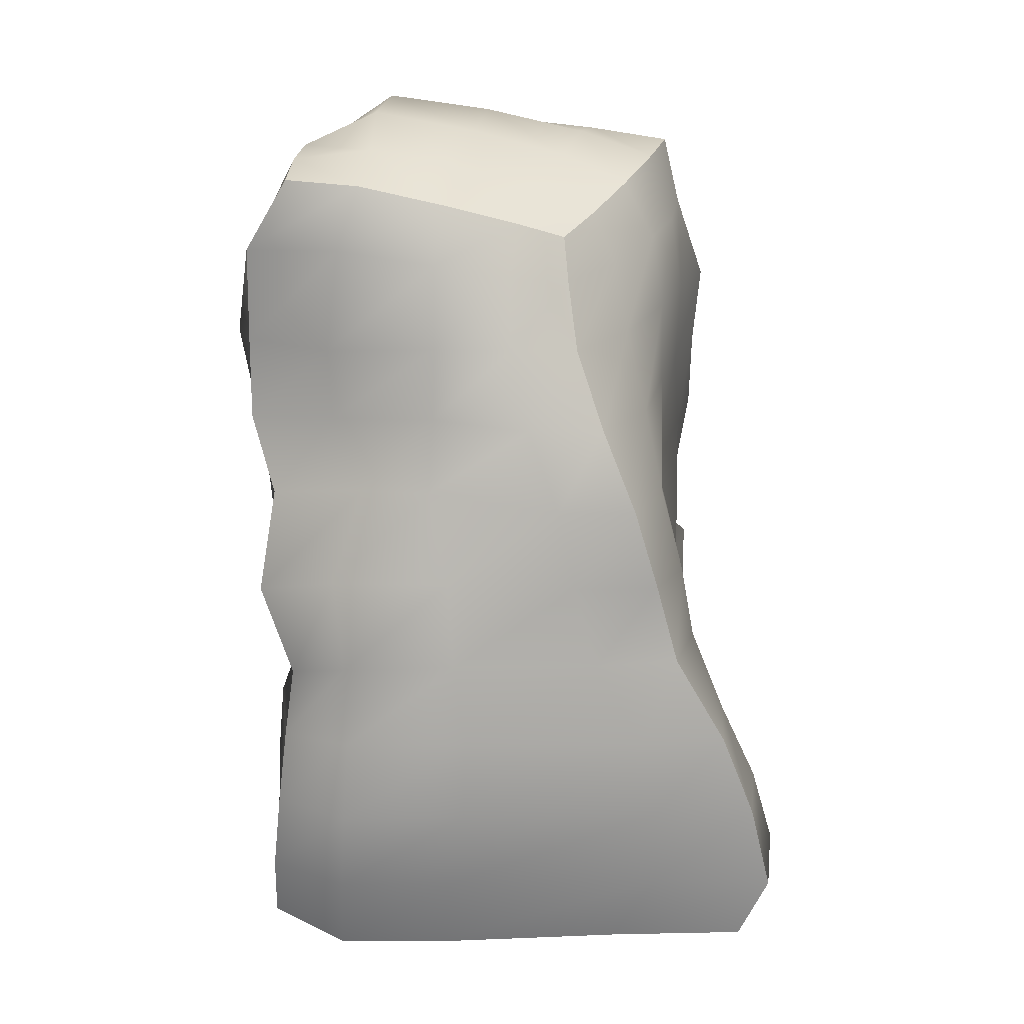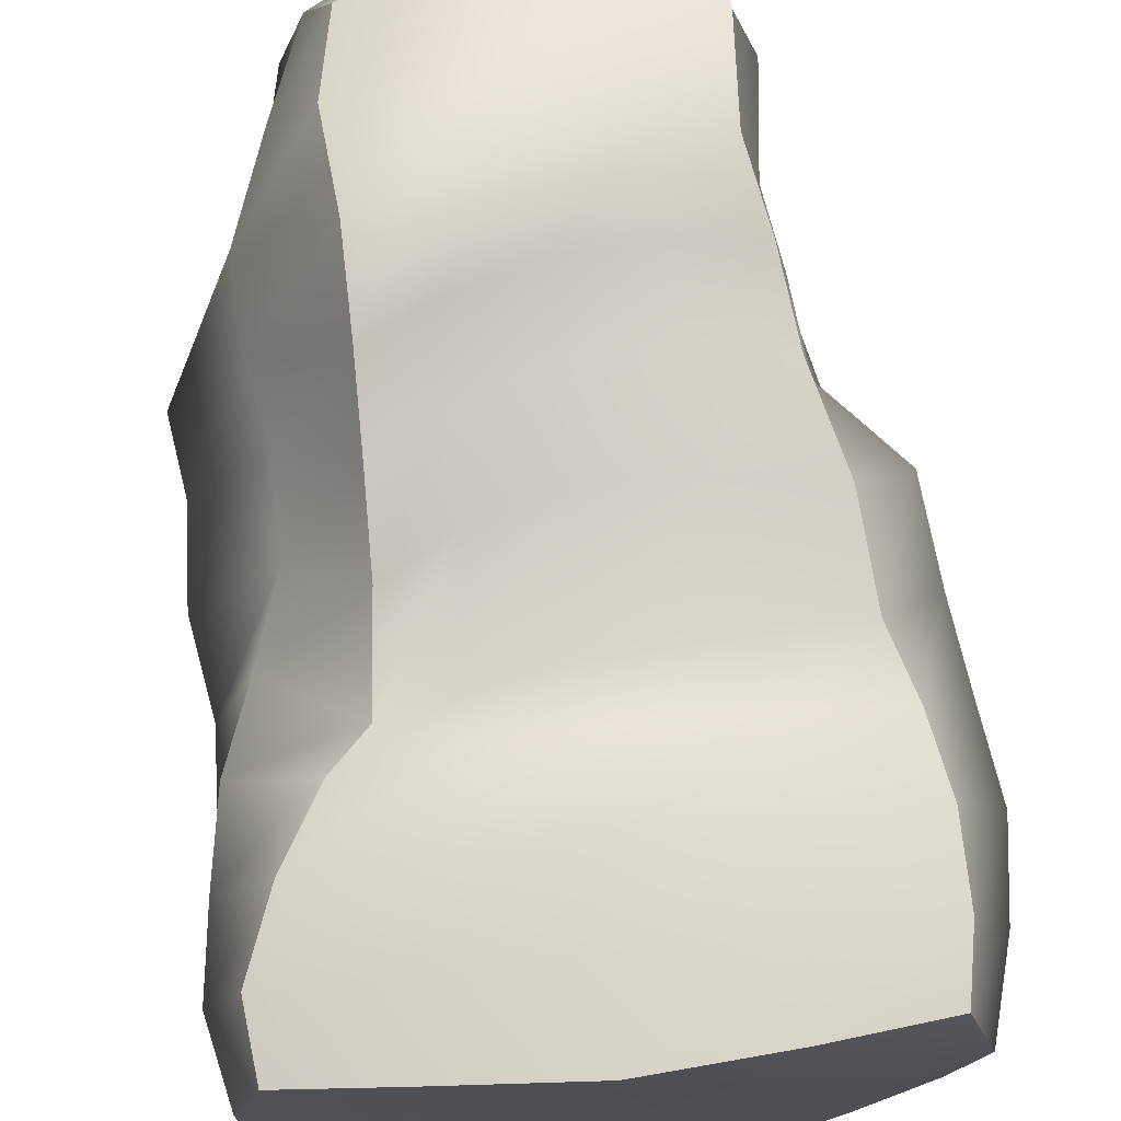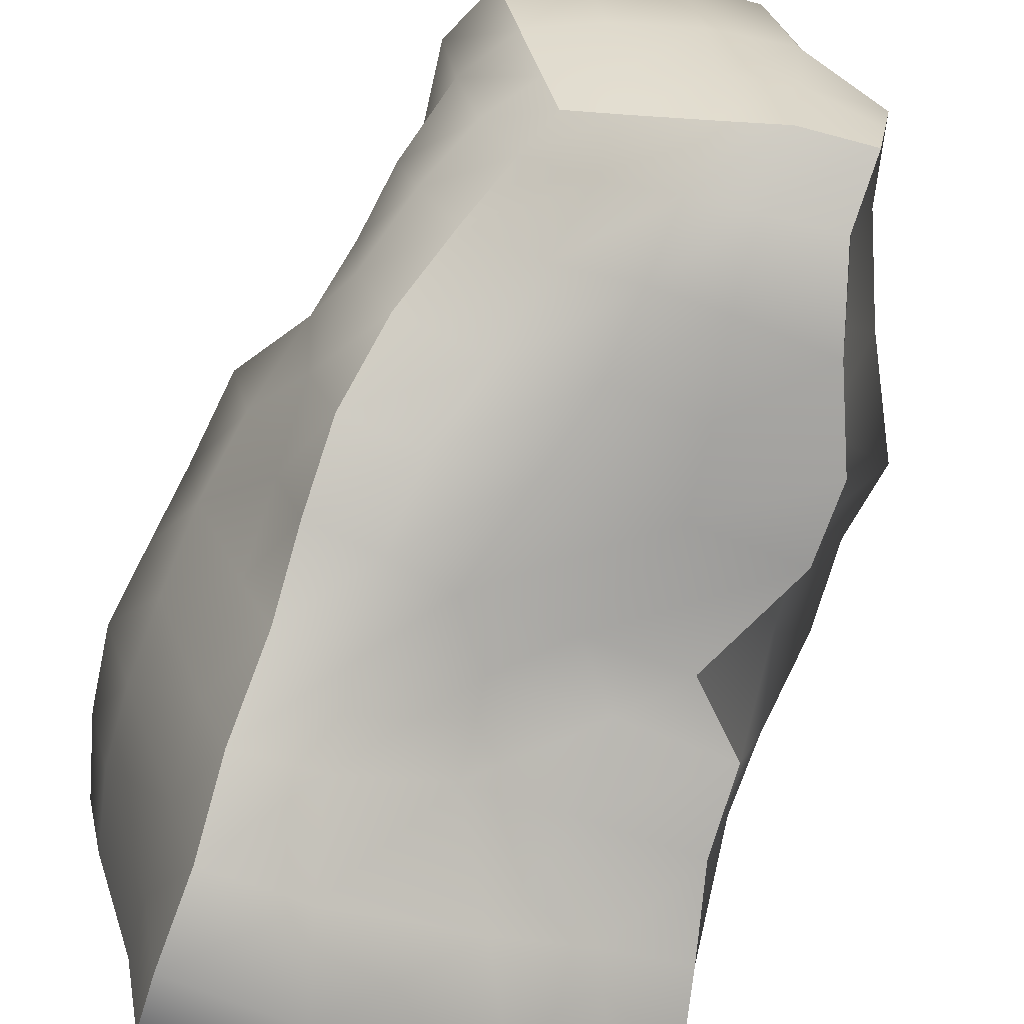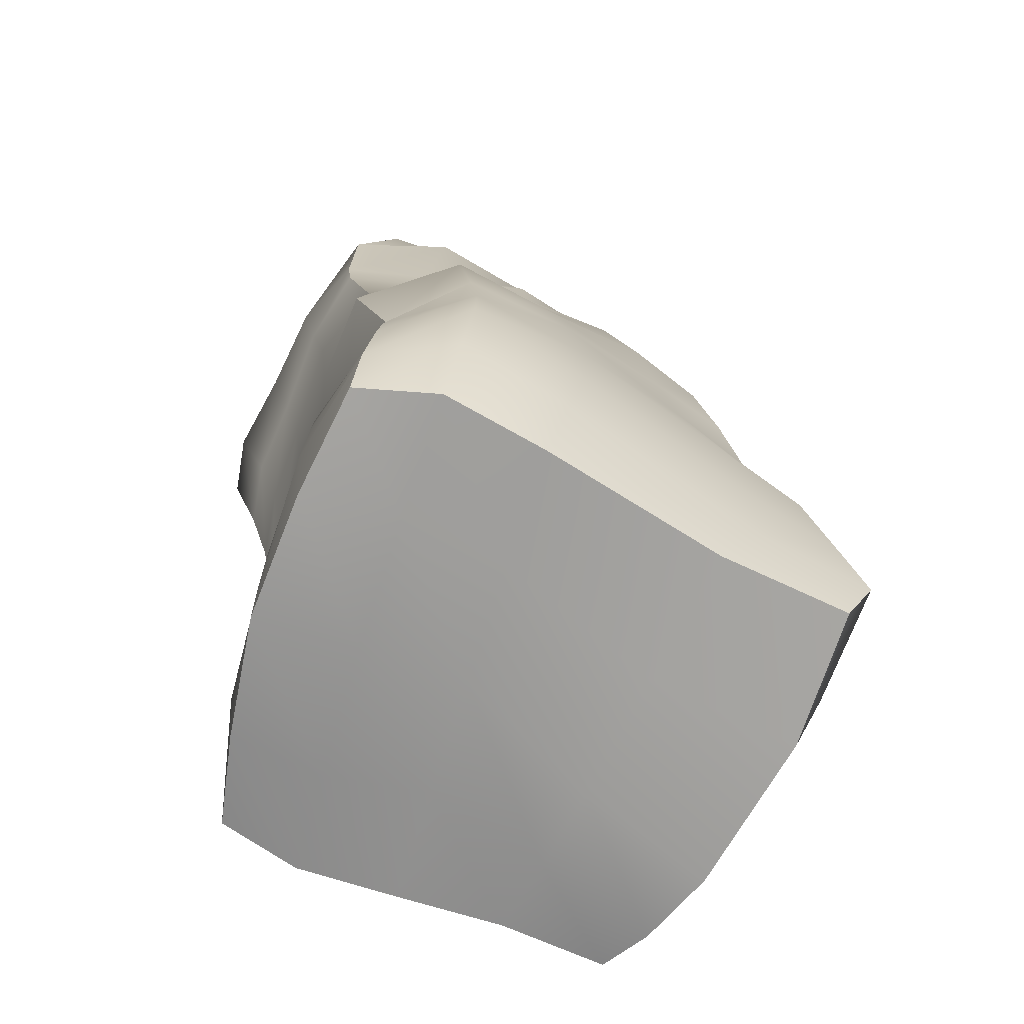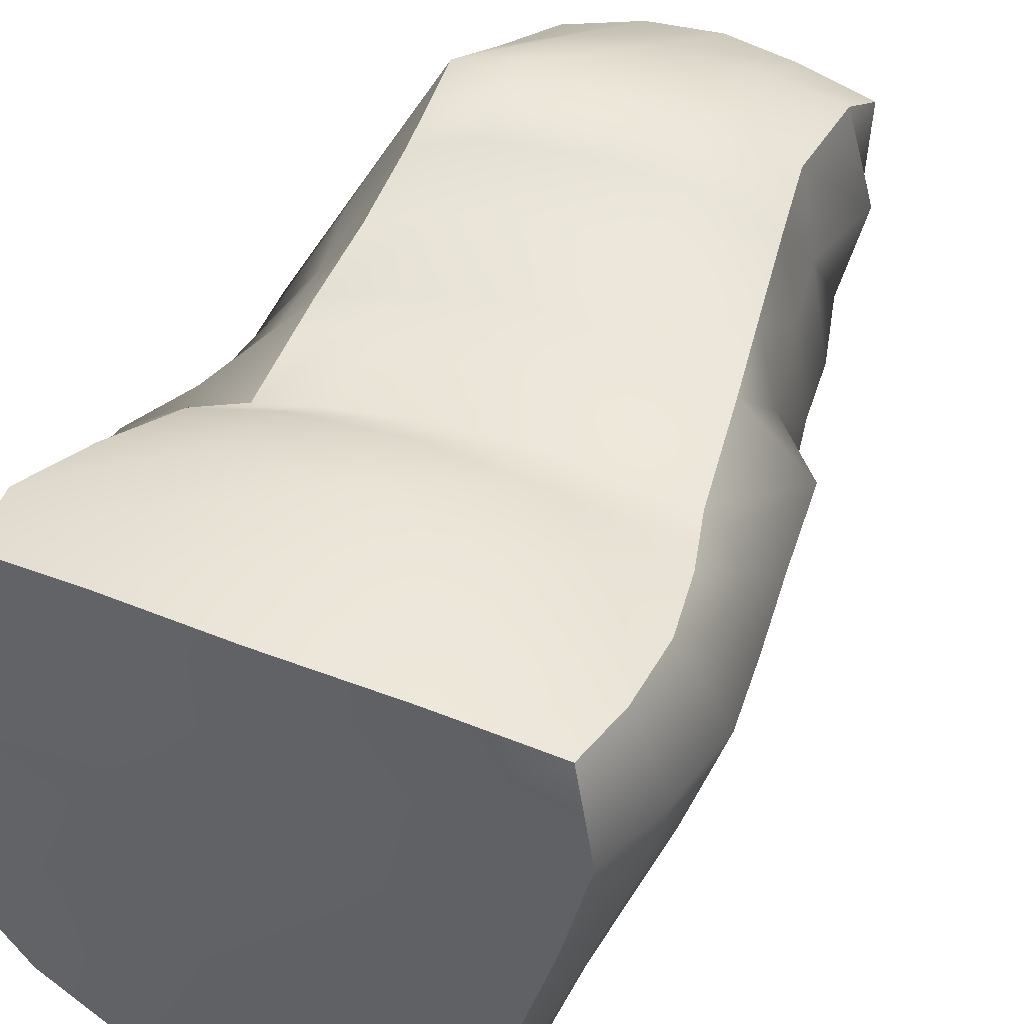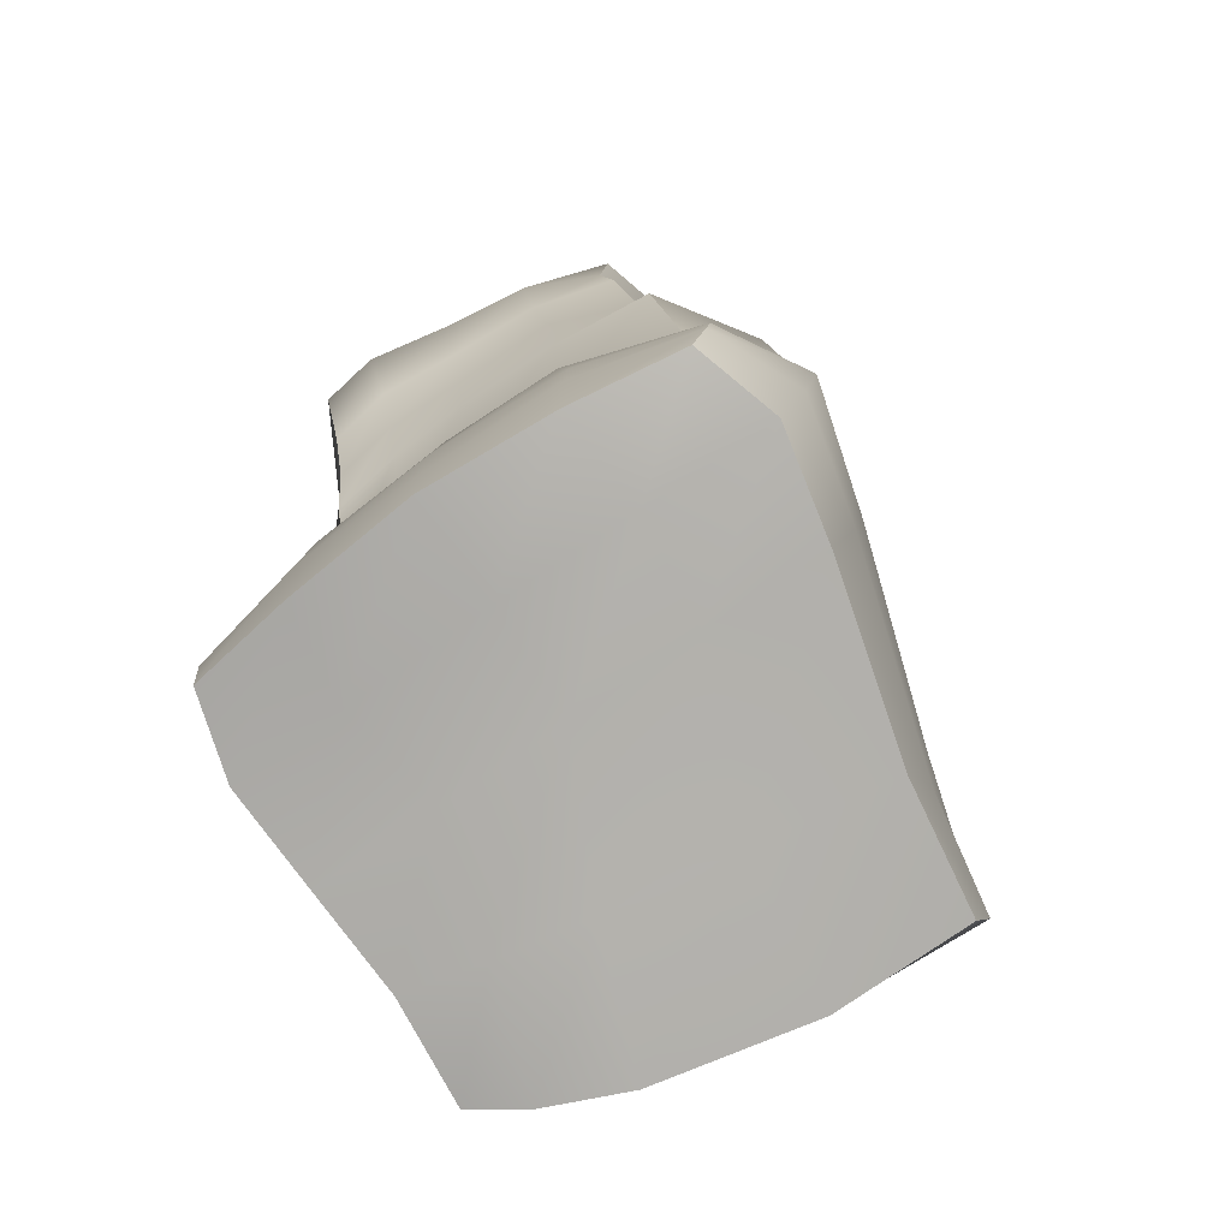
<metadata>
{"format":"obj","ext":"obj","renderer":"f3d","projection":"perspective","resolution":1024,"background":"white","views":[{"elev":18.9,"azim":101.3,"up":"+Y"},{"elev":74.1,"azim":-6.8,"up":"+Z"},{"elev":-75.1,"azim":159.3,"up":"+Z"},{"elev":-68.6,"azim":73.3,"up":"+Y"},{"elev":44.7,"azim":24.0,"up":"+Z"},{"elev":-76.2,"azim":35.0,"up":"+Y"}]}
</metadata>
<code>
g default
v -2.404 -4.058 1.871
v -1.359 -4.177 2.027
v -0.005528 -4.31 2.147
v 1.302 -4.227 2.034
v 2.419 -4.108 1.84
v -2.462 -3.391 1.892
v -1.359 -3.424 2.113
v -0.004219 -3.466 2.156
v 1.382 -3.471 2.112
v 2.55 -3.454 1.803
v -2.166 -2.618 1.796
v -1.207 -2.625 2.092
v -0.01533 -2.622 2.152
v 1.388 -2.652 2.077
v 2.566 -2.652 1.715
v -1.761 -1.956 1.748
v -0.9116 -1.933 2.007
v 0.06918 -1.887 2.089
v 1.238 -1.922 2.054
v 2.444 -1.916 1.656
v -1.403 -1.582 1.62
v -0.7382 -1.466 1.727
v 0.1753 -1.358 1.785
v 1.298 -1.313 1.822
v 2.259 -1.244 1.605
v -1.282 -0.6963 2.026
v -0.6344 -0.384 2.085
v 0.1363 -0.1838 2.1
v 1.138 -0.2066 2.075
v 2.162 -0.3396 1.969
v -1.253 0.151 2.183
v -0.6485 0.4579 2.256
v 0.1099 0.7097 2.207
v 1.127 0.7651 2.17
v 1.951 0.7119 1.838
v -1.23 0.9457 2.418
v -0.6323 1.175 2.499
v 0.125 1.419 2.397
v 1.038 1.502 2.322
v 1.842 1.518 2.09
v -1.218 1.776 2.727
v -0.6405 1.879 2.803
v 0.1255 2.108 2.624
v 1 2.251 2.479
v 1.706 2.339 2.133
v -1.306 2.95 2.075
v -0.6653 3.008 2.335
v 0.1373 3.204 2.347
v 0.9993 3.281 2.251
v 1.777 3.32 2.101
v -1.13 3.89 1.743
v -0.4105 4.132 1.833
v 0.323 4.195 1.865
v 1.043 4.164 1.776
v 1.795 4.072 1.646
v -1.371 4.191 1.024
v -0.4327 4.653 1.062
v 0.3271 4.577 1.056
v 1.033 4.285 0.9269
v 1.777 4.03 0.875
v -1.642 4.262 0.01197
v -0.7398 4.488 0.035
v 0.03865 4.363 0.02417
v 0.8281 4.12 0.001275
v 1.482 3.804 0.01912
v -1.494 4.199 -1.041
v -0.7298 4.277 -1.035
v -0.08229 4.119 -0.9372
v 0.6081 3.884 -0.8032
v 1.201 3.585 -0.7028
v -1.382 4.11 -1.892
v -0.6952 4.033 -1.834
v -0.1023 3.822 -1.628
v 0.5203 3.601 -1.381
v 1.007 3.429 -1.153
v -1.39 3.414 -2.059
v -0.6713 3.336 -2.083
v -0.08672 3.241 -1.951
v 0.5698 3.069 -1.633
v 1.186 2.989 -1.231
v -1.668 2.527 -2.316
v -0.7417 2.534 -2.198
v -0.05191 2.493 -2.076
v 0.7025 2.351 -1.799
v 1.435 2.314 -1.375
v -2.08 1.632 -2.192
v -0.9413 1.66 -2.128
v -0.02382 1.66 -2.092
v 0.8164 1.513 -2.036
v 1.707 1.532 -1.708
v -2.093 0.8531 -2.164
v -1.036 0.8572 -2.164
v 0.185 0.7471 -2.078
v 1.074 0.6912 -2.266
v 1.854 0.697 -2.085
v -1.633 -0.3812 -1.853
v -0.5933 -0.3336 -2.071
v 0.4734 -0.2848 -2.364
v 1.127 -0.1516 -2.505
v 1.822 -0.1402 -2.332
v -2.186 -0.8687 -2.142
v -1.082 -0.8653 -2.163
v -3e-06 -0.8769 -2.212
v 1.024 -0.956 -2.636
v 1.752 -0.9915 -2.552
v -2.249 -1.739 -2.136
v -1.152 -1.743 -2.185
v -0.1022 -1.767 -2.31
v 0.9677 -1.832 -2.982
v 1.771 -1.866 -3.088
v -2.484 -2.619 -2.195
v -1.65 -2.695 -2.347
v -0.729 -2.776 -2.678
v 0.7112 -2.741 -3.34
v 1.696 -2.733 -3.42
v -2.702 -3.502 -2.22
v -2.148 -3.644 -2.503
v -1.311 -3.768 -2.937
v 0.4271 -3.647 -3.544
v 1.698 -3.59 -3.629
v -2.702 -4.367 -2.22
v -2.167 -4.514 -2.512
v -1.329 -4.622 -2.829
v 0.2511 -4.434 -3.249
v 1.654 -4.265 -3.313
v -2.564 -4.344 -1.118
v -1.732 -4.434 -1.285
v -0.7978 -4.512 -1.446
v 0.5279 -4.47 -1.678
v 1.885 -4.322 -1.938
v -2.612 -4.237 -0.01743
v -1.345 -4.29 -0.01694
v -0.07073 -4.34 -0.03018
v 1.203 -4.325 -0.02629
v 2.418 -4.318 -0.06873
v -2.663 -4.104 1.033
v -1.5 -4.234 1.058
v -0.01494 -4.317 1.077
v 1.376 -4.317 1.042
v 2.665 -4.297 1.008
v 1.937 -3.574 -2.385
v 2.62 -3.46 -0.2391
v 2.92 -3.439 0.9253
v 2.006 -2.716 -2.391
v 2.684 -2.608 -0.389
v 3.049 -2.576 0.8465
v 2.07 -1.862 -2.234
v 2.678 -1.754 -0.4073
v 2.95 -1.741 0.8111
v 2.083 -0.9819 -1.724
v 2.645 -0.8837 -0.2885
v 2.849 -0.9265 0.8571
v 2.108 -0.1122 -1.493
v 2.52 -0.003995 -0.1969
v 2.76 0.01168 0.9763
v 2.153 0.7401 -1.316
v 2.293 0.9145 0.04878
v 2.113 0.8475 0.8144
v 2.067 1.585 -0.9758
v 2.143 1.679 0.02354
v 1.999 1.592 1.145
v 1.838 2.379 -0.7387
v 2.055 2.412 0.02611
v 1.89 2.293 1.222
v 1.562 3.078 -0.6775
v 1.837 3.243 0.07049
v 2.042 3.4 1.043
v -2.553 -3.482 -1.117
v -2.645 -3.394 -0.01741
v -2.813 -3.349 1.021
v -2.44 -2.62 -1.014
v -2.573 -2.575 0.0349
v -2.694 -2.548 1.021
v -2.552 -1.785 -0.7523
v -2.652 -1.76 0.2287
v -2.543 -1.73 1.044
v -2.531 -0.9917 -0.7672
v -2.606 -1.119 0.2493
v -2.248 -0.9767 0.9899
v -2.24 -0.0398 -1.032
v -2.755 -0.1866 0.04208
v -1.964 -0.1905 1.042
v -2.162 0.8602 -1.078
v -2.685 0.6963 0.005708
v -1.942 0.6583 1.094
v -1.979 1.709 -1.084
v -2.788 1.479 -0.08682
v -2.076 1.426 1.159
v -1.666 2.568 -1.087
v -2.242 2.509 -0.02787
v -2.094 2.254 1.196
v -1.519 3.436 -1.068
v -1.827 3.461 0.008133
v -1.743 3.259 1.085
g Cliff1:pCube1
f 1 2 7 6
f 2 3 8 7
f 3 4 9 8
f 4 5 10 9
f 6 7 12 11
f 7 8 13 12
f 8 9 14 13
f 9 10 15 14
f 11 12 17 16
f 12 13 18 17
f 13 14 19 18
f 14 15 20 19
f 16 17 22 21
f 17 18 23 22
f 18 19 24 23
f 19 20 25 24
f 21 22 27 26
f 22 23 28 27
f 23 24 29 28
f 24 25 30 29
f 26 27 32 31
f 27 28 33 32
f 28 29 34 33
f 29 30 35 34
f 31 32 37 36
f 32 33 38 37
f 33 34 39 38
f 34 35 40 39
f 36 37 42 41
f 37 38 43 42
f 38 39 44 43
f 39 40 45 44
f 41 42 47 46
f 42 43 48 47
f 43 44 49 48
f 44 45 50 49
f 46 47 52 51
f 47 48 53 52
f 48 49 54 53
f 49 50 55 54
f 51 52 57 56
f 52 53 58 57
f 53 54 59 58
f 54 55 60 59
f 56 57 62 61
f 57 58 63 62
f 58 59 64 63
f 59 60 65 64
f 61 62 67 66
f 62 63 68 67
f 63 64 69 68
f 64 65 70 69
f 66 67 72 71
f 67 68 73 72
f 68 69 74 73
f 69 70 75 74
f 71 72 77 76
f 72 73 78 77
f 73 74 79 78
f 74 75 80 79
f 76 77 82 81
f 77 78 83 82
f 78 79 84 83
f 79 80 85 84
f 81 82 87 86
f 82 83 88 87
f 83 84 89 88
f 84 85 90 89
f 86 87 92 91
f 87 88 93 92
f 88 89 94 93
f 89 90 95 94
f 91 92 97 96
f 92 93 98 97
f 93 94 99 98
f 94 95 100 99
f 96 97 102 101
f 97 98 103 102
f 98 99 104 103
f 99 100 105 104
f 101 102 107 106
f 102 103 108 107
f 103 104 109 108
f 104 105 110 109
f 106 107 112 111
f 107 108 113 112
f 108 109 114 113
f 109 110 115 114
f 111 112 117 116
f 112 113 118 117
f 113 114 119 118
f 114 115 120 119
f 116 117 122 121
f 117 118 123 122
f 118 119 124 123
f 119 120 125 124
f 121 122 127 126
f 122 123 128 127
f 123 124 129 128
f 124 125 130 129
f 126 127 132 131
f 127 128 133 132
f 128 129 134 133
f 129 130 135 134
f 131 132 137 136
f 132 133 138 137
f 133 134 139 138
f 134 135 140 139
f 136 137 2 1
f 137 138 3 2
f 138 139 4 3
f 139 140 5 4
f 130 125 120 141
f 135 130 141 142
f 140 135 142 143
f 5 140 143 10
f 141 120 115 144
f 142 141 144 145
f 143 142 145 146
f 10 143 146 15
f 144 115 110 147
f 145 144 147 148
f 146 145 148 149
f 15 146 149 20
f 147 110 105 150
f 148 147 150 151
f 149 148 151 152
f 20 149 152 25
f 150 105 100 153
f 151 150 153 154
f 152 151 154 155
f 25 152 155 30
f 153 100 95 156
f 154 153 156 157
f 155 154 157 158
f 30 155 158 35
f 156 95 90 159
f 157 156 159 160
f 158 157 160 161
f 35 158 161 40
f 159 90 85 162
f 160 159 162 163
f 161 160 163 164
f 40 161 164 45
f 162 85 80 165
f 163 162 165 166
f 164 163 166 167
f 45 164 167 50
f 165 80 75 70
f 166 165 70 65
f 167 166 65 60
f 50 167 60 55
f 121 126 168 116
f 126 131 169 168
f 131 136 170 169
f 136 1 6 170
f 116 168 171 111
f 168 169 172 171
f 169 170 173 172
f 170 6 11 173
f 111 171 174 106
f 171 172 175 174
f 172 173 176 175
f 173 11 16 176
f 106 174 177 101
f 174 175 178 177
f 175 176 179 178
f 176 16 21 179
f 101 177 180 96
f 177 178 181 180
f 178 179 182 181
f 179 21 26 182
f 96 180 183 91
f 180 181 184 183
f 181 182 185 184
f 182 26 31 185
f 91 183 186 86
f 183 184 187 186
f 184 185 188 187
f 185 31 36 188
f 86 186 189 81
f 186 187 190 189
f 187 188 191 190
f 188 36 41 191
f 81 189 192 76
f 189 190 193 192
f 190 191 194 193
f 191 41 46 194
f 76 192 66 71
f 192 193 61 66
f 193 194 56 61
f 194 46 51 56

</code>
